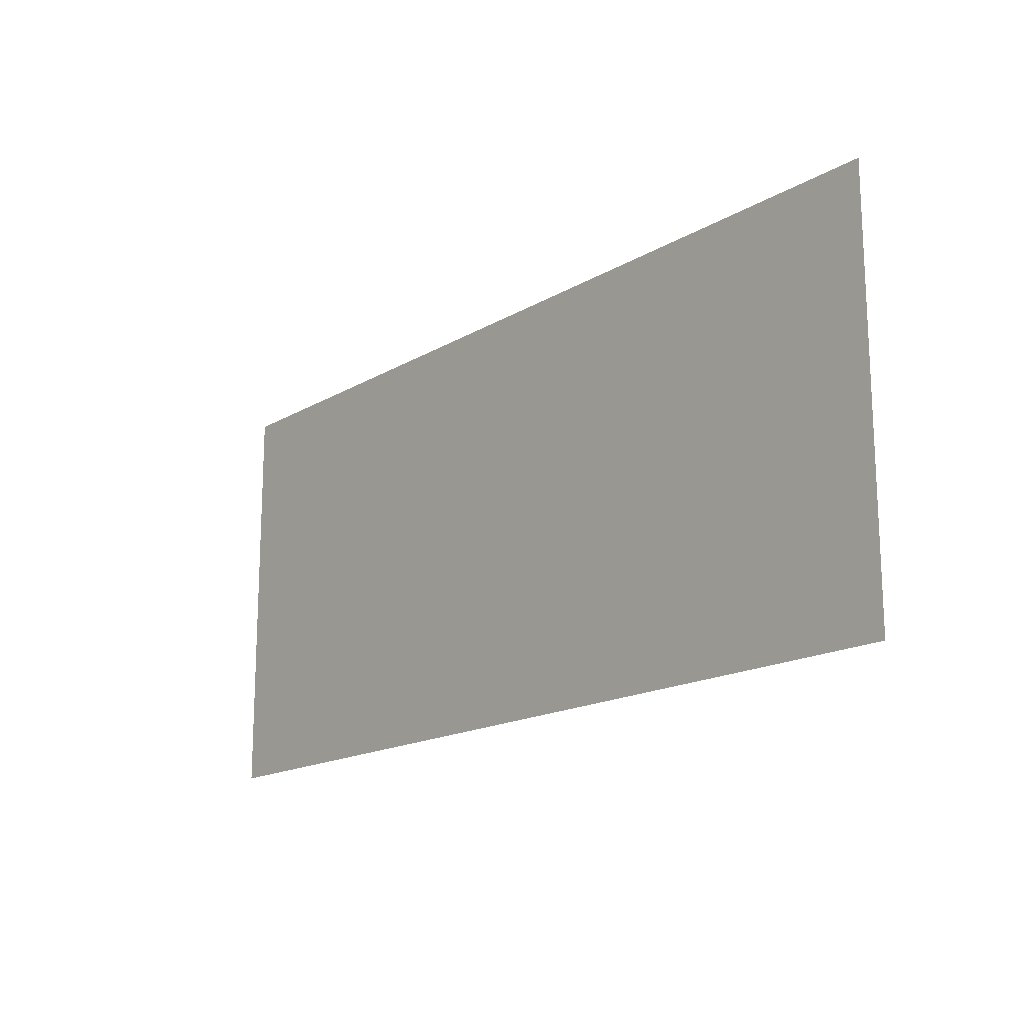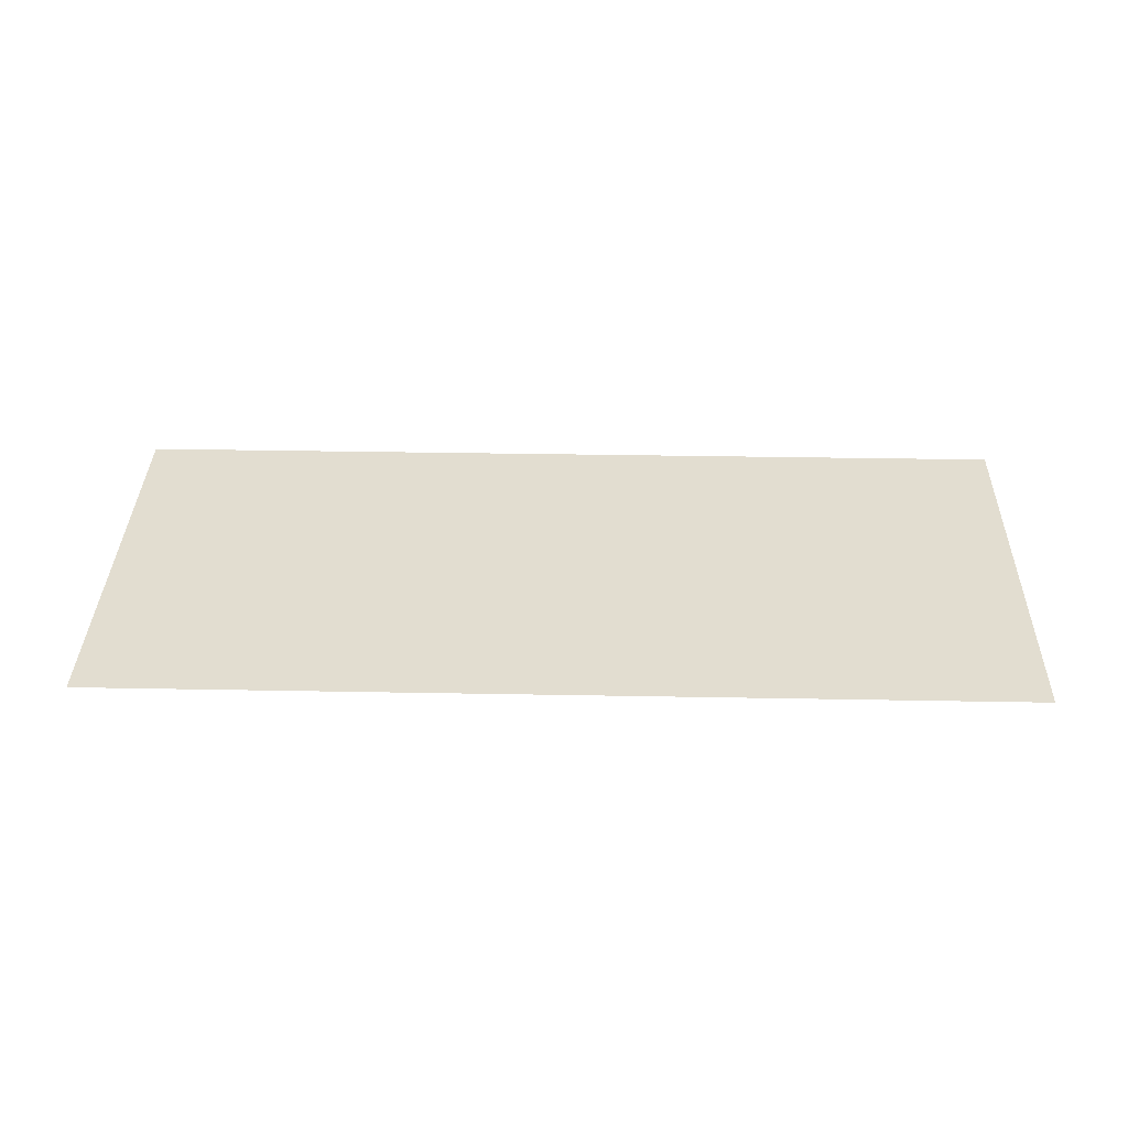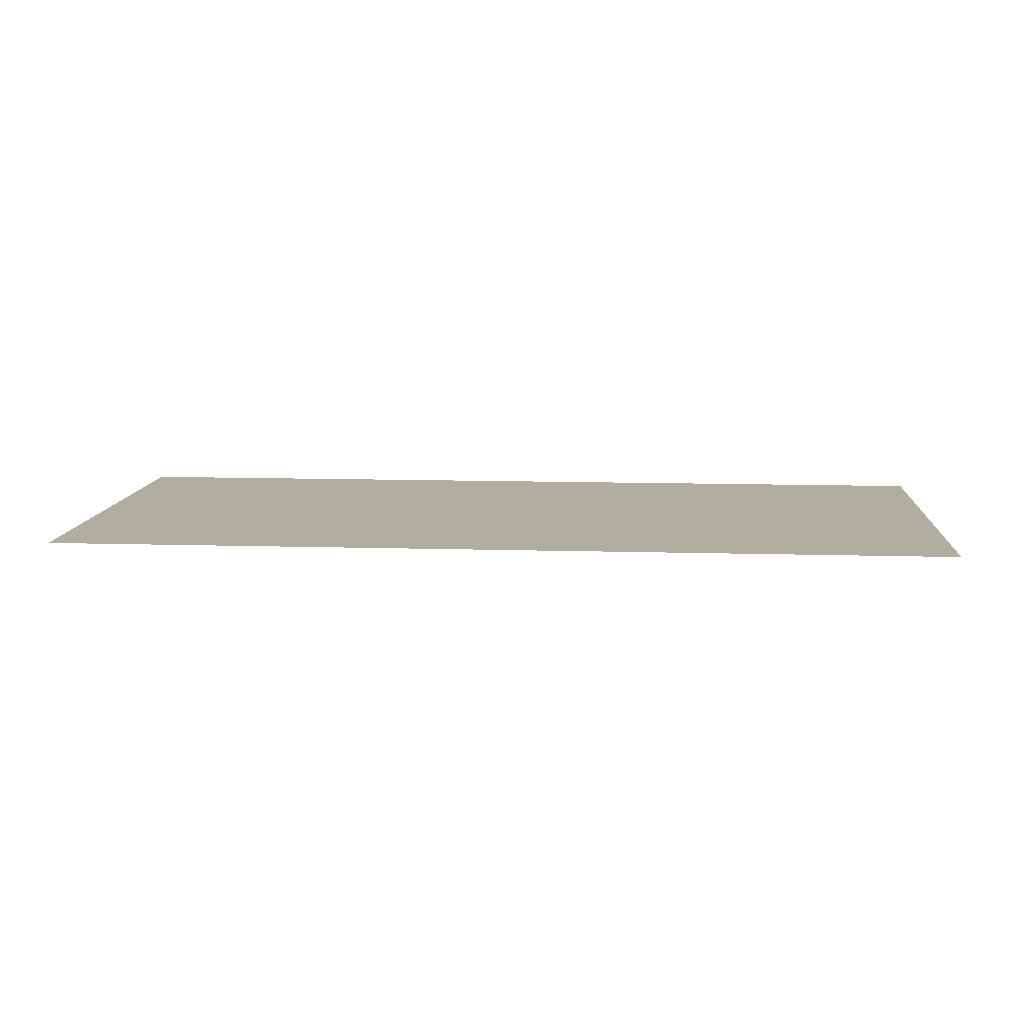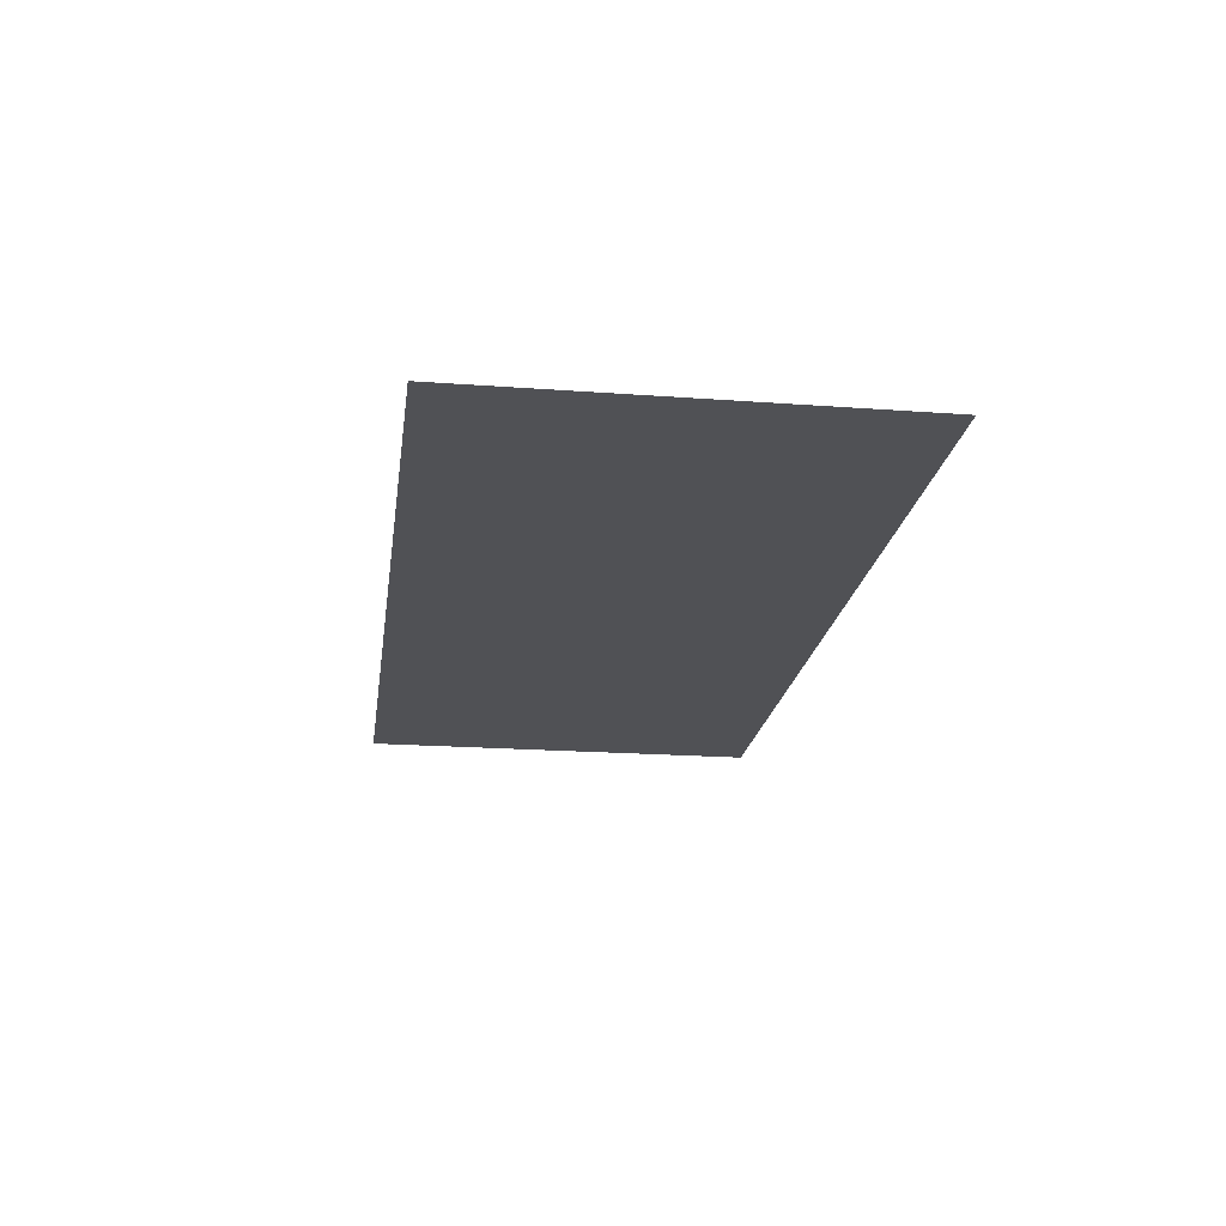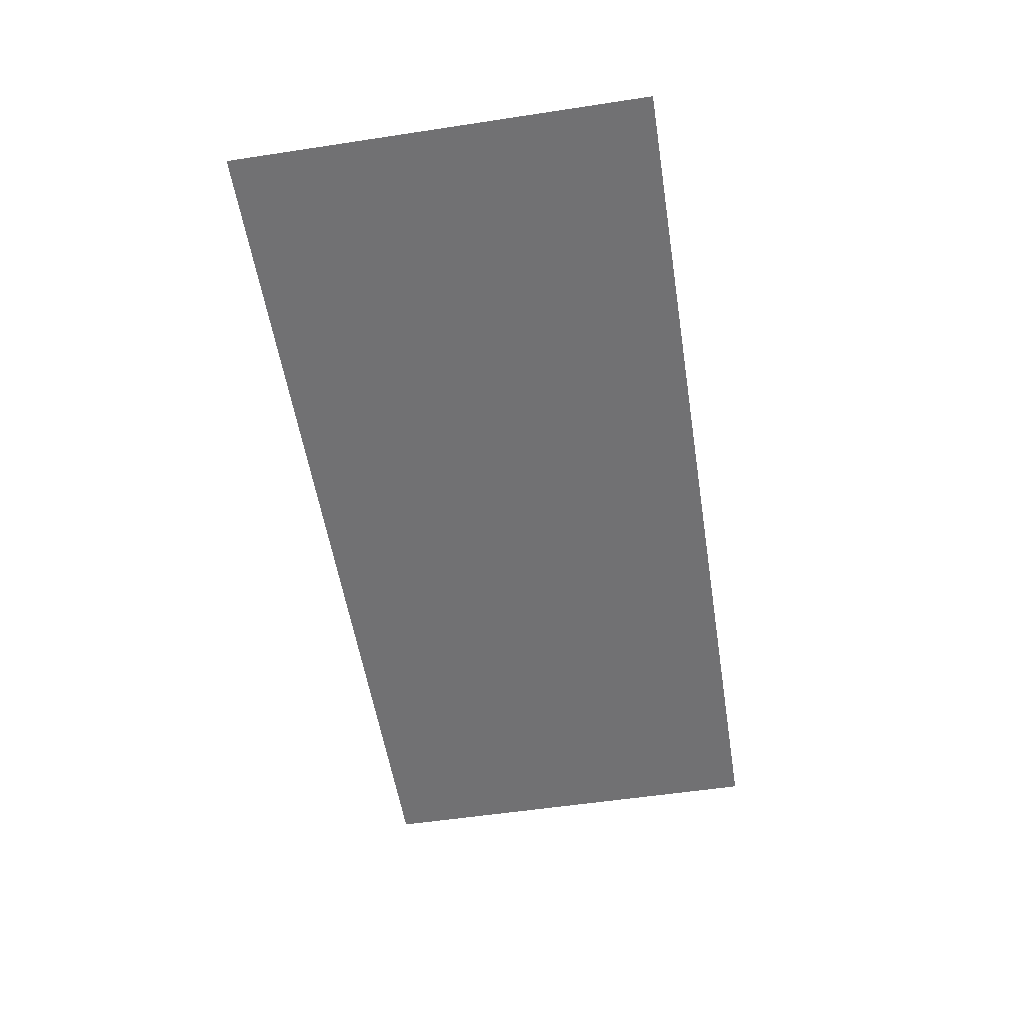
<metadata>
{"format":"obj","ext":"obj","renderer":"f3d","projection":"perspective","resolution":1024,"background":"white","views":[{"elev":-16.6,"azim":49.9,"up":"+Z"},{"elev":35.2,"azim":-178.6,"up":"+Y"},{"elev":10.4,"azim":4.4,"up":"+Y"},{"elev":-20.2,"azim":-97.7,"up":"+Y"},{"elev":-55.3,"azim":99.1,"up":"+Y"}]}
</metadata>
<code>
o Cube.001_Cube.013
v -0.7456 0.7521 0.3425
v -0.7456 0.7521 -0.3425
v 0.7456 0.7521 0.3425
v 0.7456 0.7521 -0.3425
f 2 3 4
f 2 1 3

</code>
